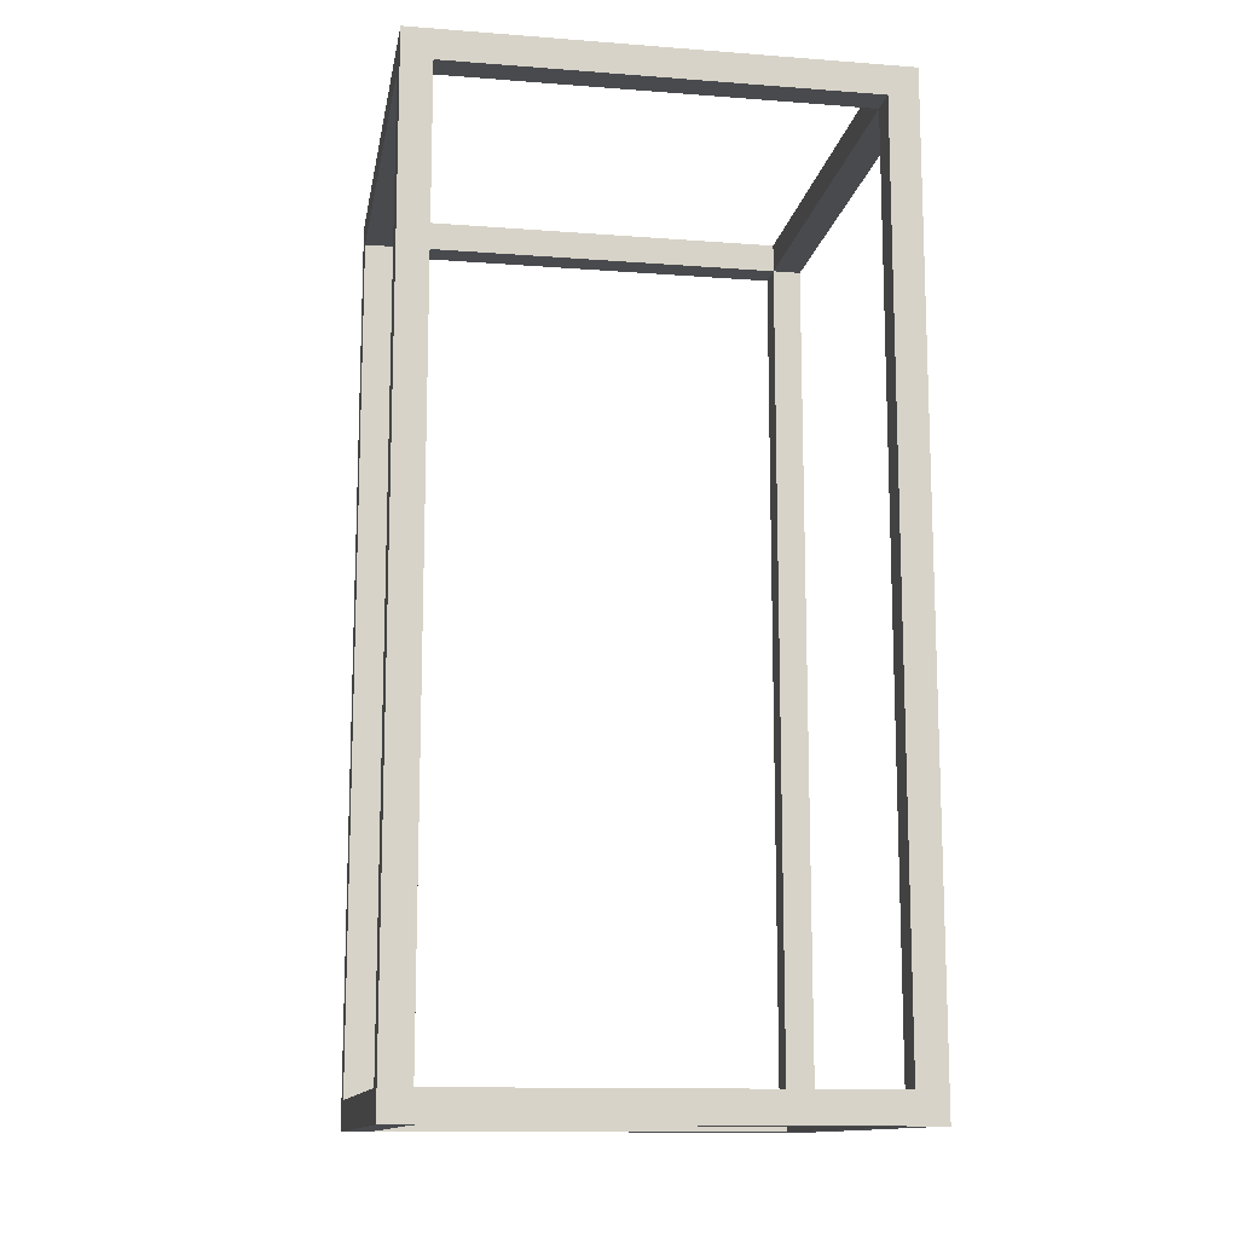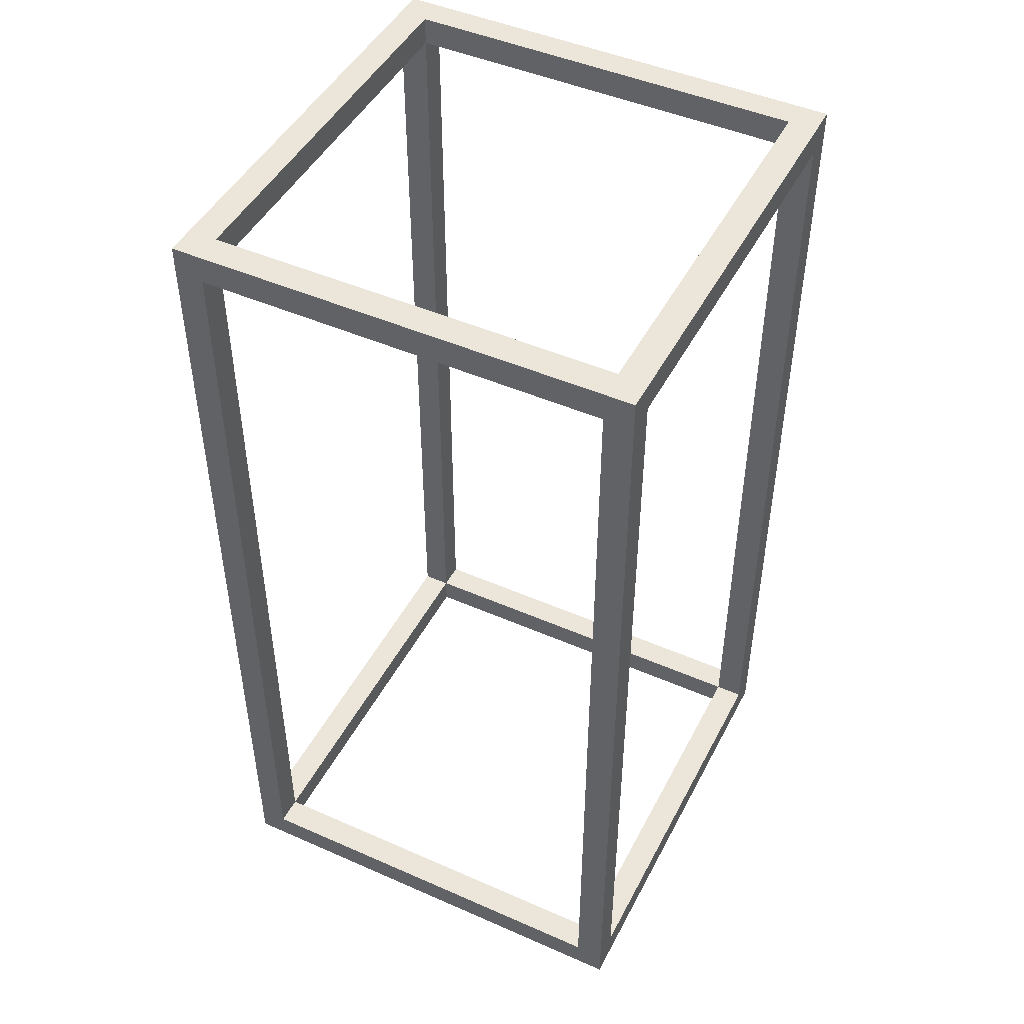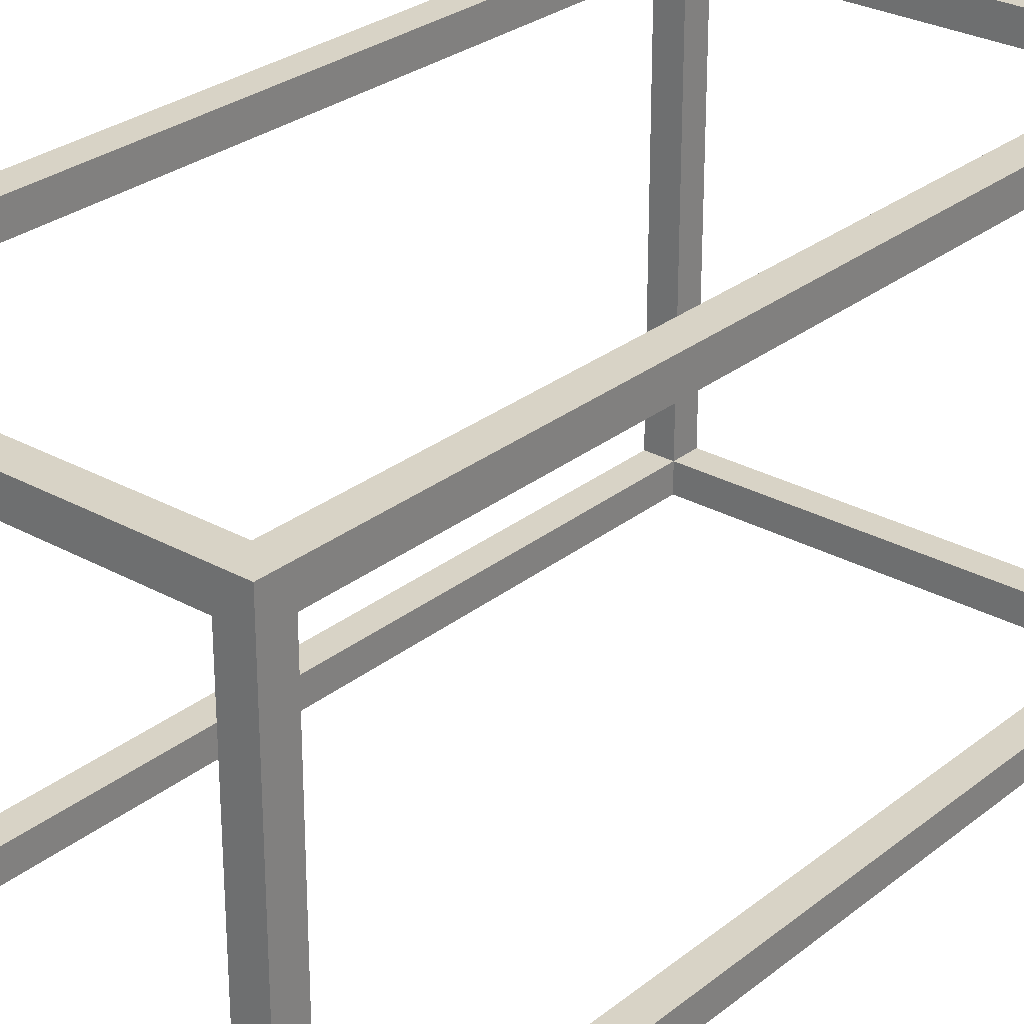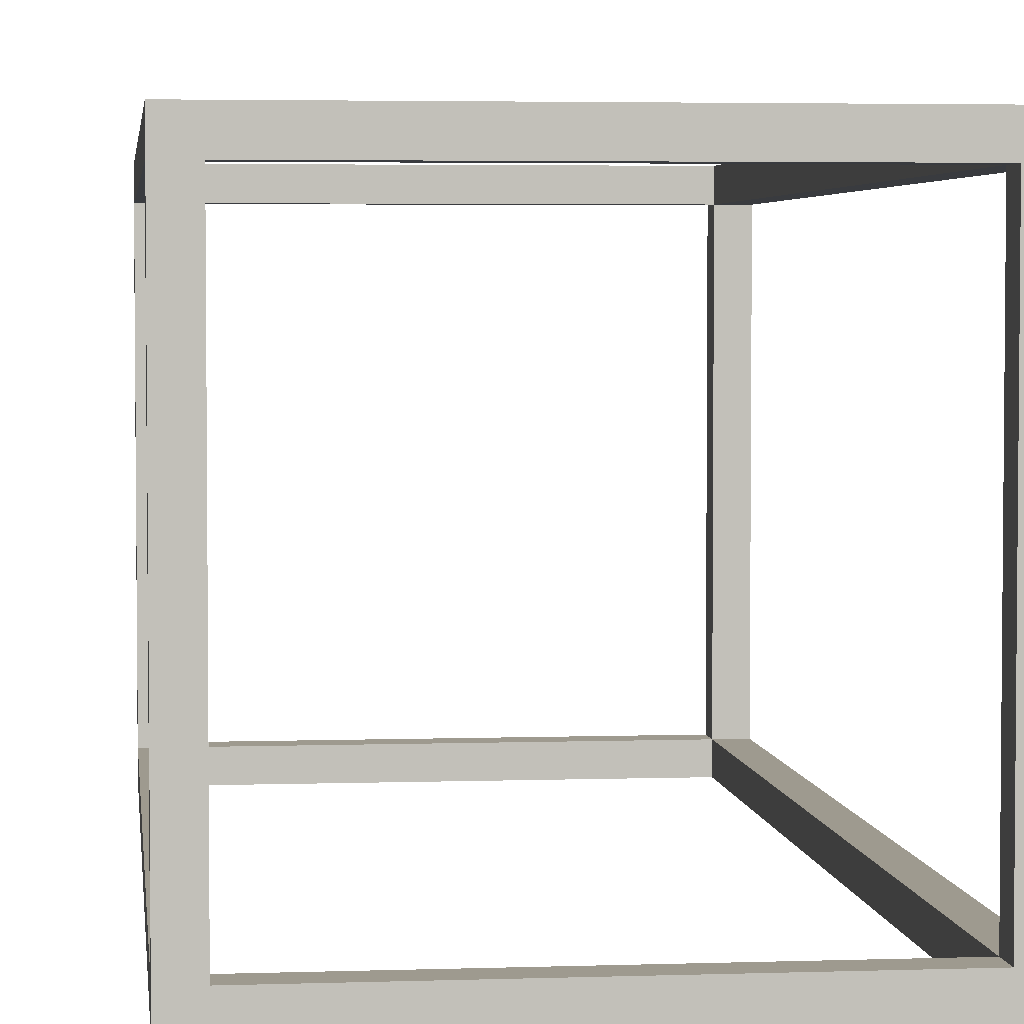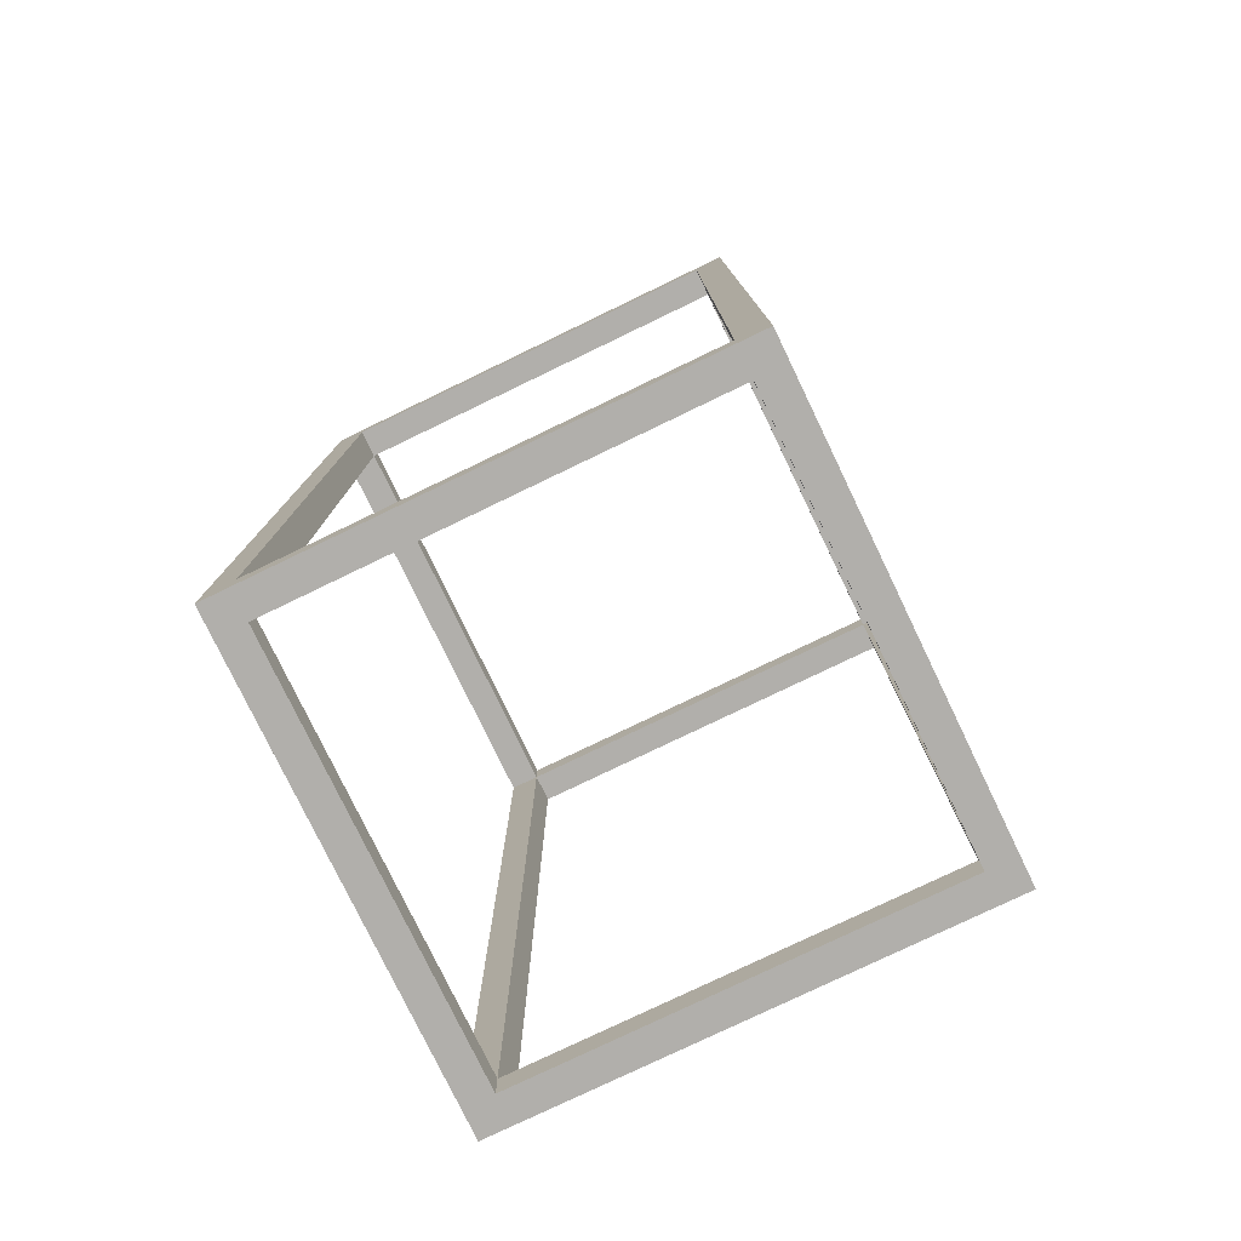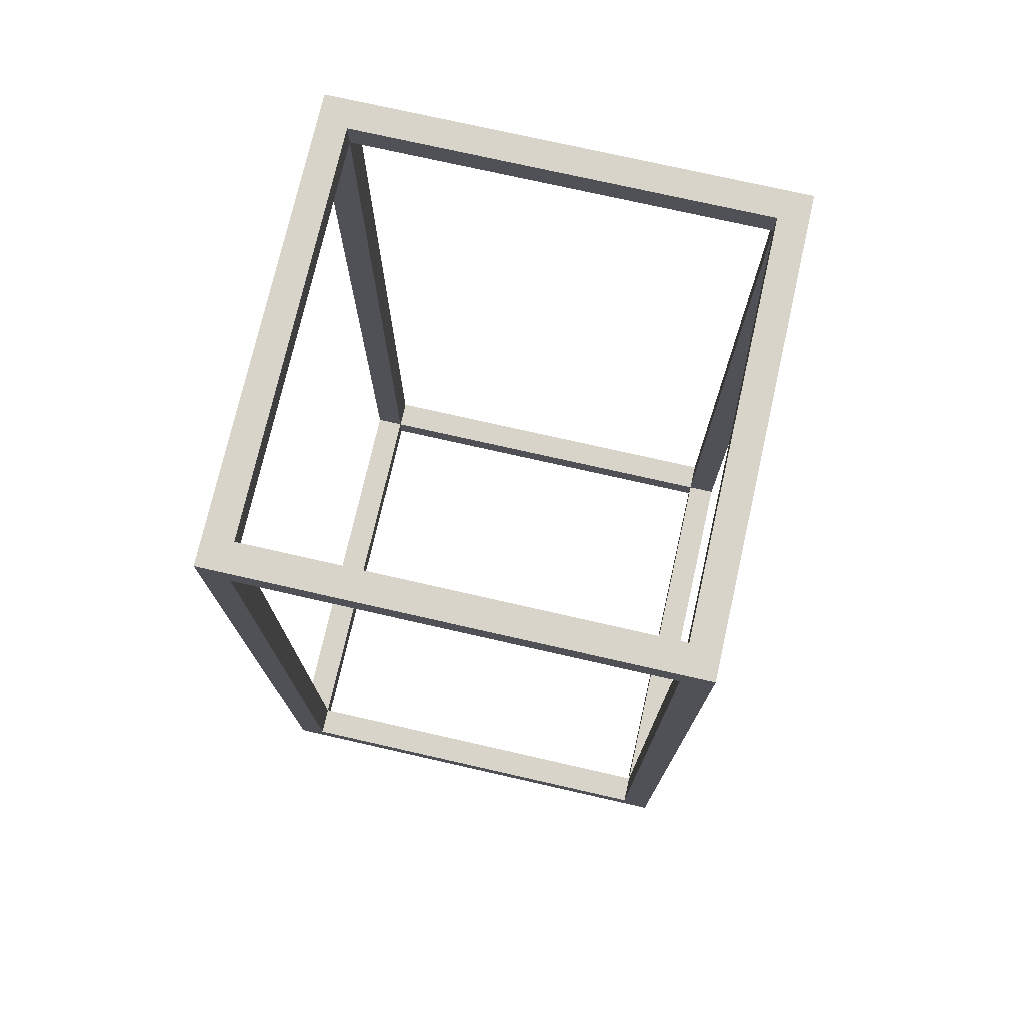
<metadata>
{"format":"obj","ext":"obj","renderer":"f3d","projection":"perspective","resolution":1024,"background":"white","views":[{"elev":-12.9,"azim":80.1,"up":"+Z"},{"elev":46.9,"azim":26.5,"up":"+Z"},{"elev":28.1,"azim":-139.9,"up":"+Y"},{"elev":3.7,"azim":-6.5,"up":"+Y"},{"elev":-78.3,"azim":-64.3,"up":"+Z"},{"elev":74.8,"azim":-167.2,"up":"+Z"}]}
</metadata>
<code>
g 1x2x1
v -8 0 16
v -8 0 -16
v -8 1 15
v -8 1 -15
v -8 15 15
v -8 15 -15
v -8 16 16
v -8 16 -16
v 7 0 15
v 7 0 -15
v 7 1 16
v 7 1 15
v 7 1 -15
v 7 1 -16
v 7 15 16
v 7 15 15
v 7 15 -15
v 7 15 -16
v 7 16 15
v 7 16 -15
v -7 0 15
v -7 0 -15
v -7 1 16
v -7 1 15
v -7 1 -15
v -7 1 -16
v -7 15 16
v -7 15 15
v -7 15 -15
v -7 15 -16
v -7 16 15
v -7 16 -15
v 8 0 16
v 8 0 -16
v 8 1 15
v 8 1 -15
v 8 15 15
v 8 15 -15
v 8 16 16
v 8 16 -16
v -8 0 16
v -8 16 16
v -7 1 16
v -7 15 16
v 7 1 16
v 7 15 16
v 8 0 16
v 8 16 16
v -8 1 -15
v -8 15 -15
v -7 0 -15
v -7 1 -15
v -7 15 -15
v -7 16 -15
v 7 0 -15
v 7 1 -15
v 7 15 -15
v 7 16 -15
v 8 1 -15
v 8 15 -15
v -8 1 15
v -8 15 15
v -7 0 15
v -7 1 15
v -7 15 15
v -7 16 15
v 7 0 15
v 7 1 15
v 7 15 15
v 7 16 15
v 8 1 15
v 8 15 15
v -8 0 -16
v -8 16 -16
v -7 1 -16
v -7 15 -16
v 7 1 -16
v 7 15 -16
v 8 0 -16
v 8 16 -16
v -8 0 16
v 8 0 16
v -7 0 15
v 7 0 15
v -7 0 -15
v 7 0 -15
v -8 0 -16
v 8 0 -16
v -7 15 16
v 7 15 16
v -8 15 15
v -7 15 15
v 7 15 15
v 8 15 15
v -8 15 -15
v -7 15 -15
v 7 15 -15
v 8 15 -15
v -7 15 -16
v 7 15 -16
v -7 1 16
v 7 1 16
v -8 1 15
v -7 1 15
v 7 1 15
v 8 1 15
v -8 1 -15
v -7 1 -15
v 7 1 -15
v 8 1 -15
v -7 1 -16
v 7 1 -16
v -8 16 16
v 8 16 16
v -7 16 15
v 7 16 15
v -7 16 -15
v 7 16 -15
v -8 16 -16
v 8 16 -16
f 3 2 1
f 4 2 3
f 5 3 1
f 6 2 4
f 7 5 1
f 7 6 5
f 8 2 6
f 8 6 7
f 12 10 9
f 13 10 12
f 15 12 11
f 16 12 15
f 17 14 13
f 18 14 17
f 19 17 16
f 20 17 19
f 21 22 24
f 24 22 25
f 23 24 27
f 27 24 28
f 25 26 29
f 29 26 30
f 28 29 31
f 31 29 32
f 33 34 35
f 35 34 36
f 33 35 37
f 36 34 38
f 33 37 39
f 37 38 39
f 38 34 40
f 39 38 40
f 43 42 41
f 44 42 43
f 45 43 41
f 46 42 44
f 47 45 41
f 47 46 45
f 48 42 46
f 48 46 47
f 52 50 49
f 53 50 52
f 55 52 51
f 56 52 55
f 57 54 53
f 58 54 57
f 59 57 56
f 60 57 59
f 61 62 64
f 64 62 65
f 63 64 67
f 67 64 68
f 65 66 69
f 69 66 70
f 68 69 71
f 71 69 72
f 73 74 75
f 75 74 76
f 73 75 77
f 76 74 78
f 73 77 79
f 77 78 79
f 78 74 80
f 79 78 80
f 83 82 81
f 84 82 83
f 85 83 81
f 86 82 84
f 87 85 81
f 87 86 85
f 88 82 86
f 88 86 87
f 92 90 89
f 93 90 92
f 95 92 91
f 96 92 95
f 97 94 93
f 98 94 97
f 99 97 96
f 100 97 99
f 101 102 104
f 104 102 105
f 103 104 107
f 107 104 108
f 105 106 109
f 109 106 110
f 108 109 111
f 111 109 112
f 113 114 115
f 115 114 116
f 113 115 117
f 116 114 118
f 113 117 119
f 117 118 119
f 118 114 120
f 119 118 120

</code>
